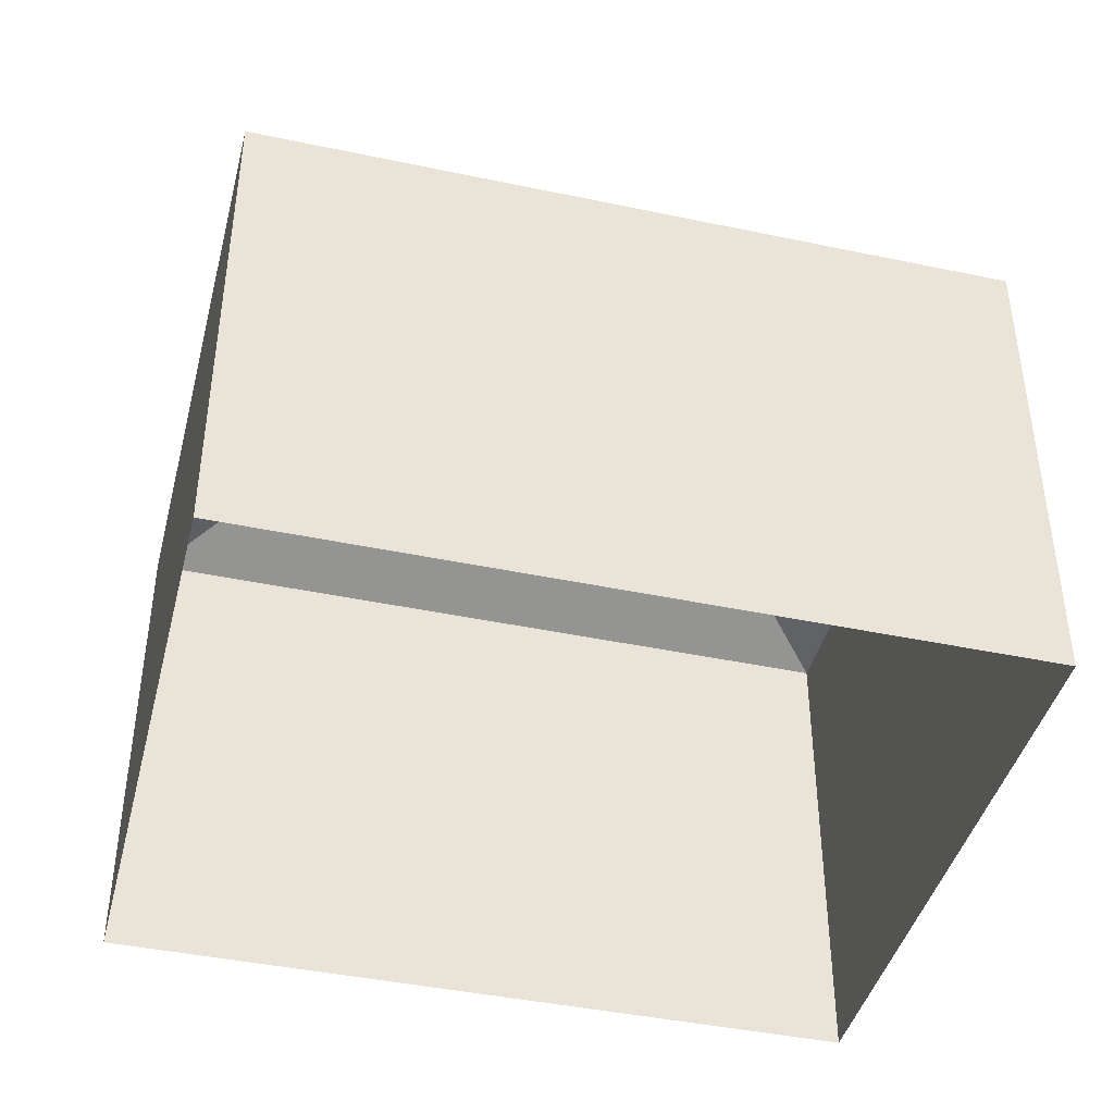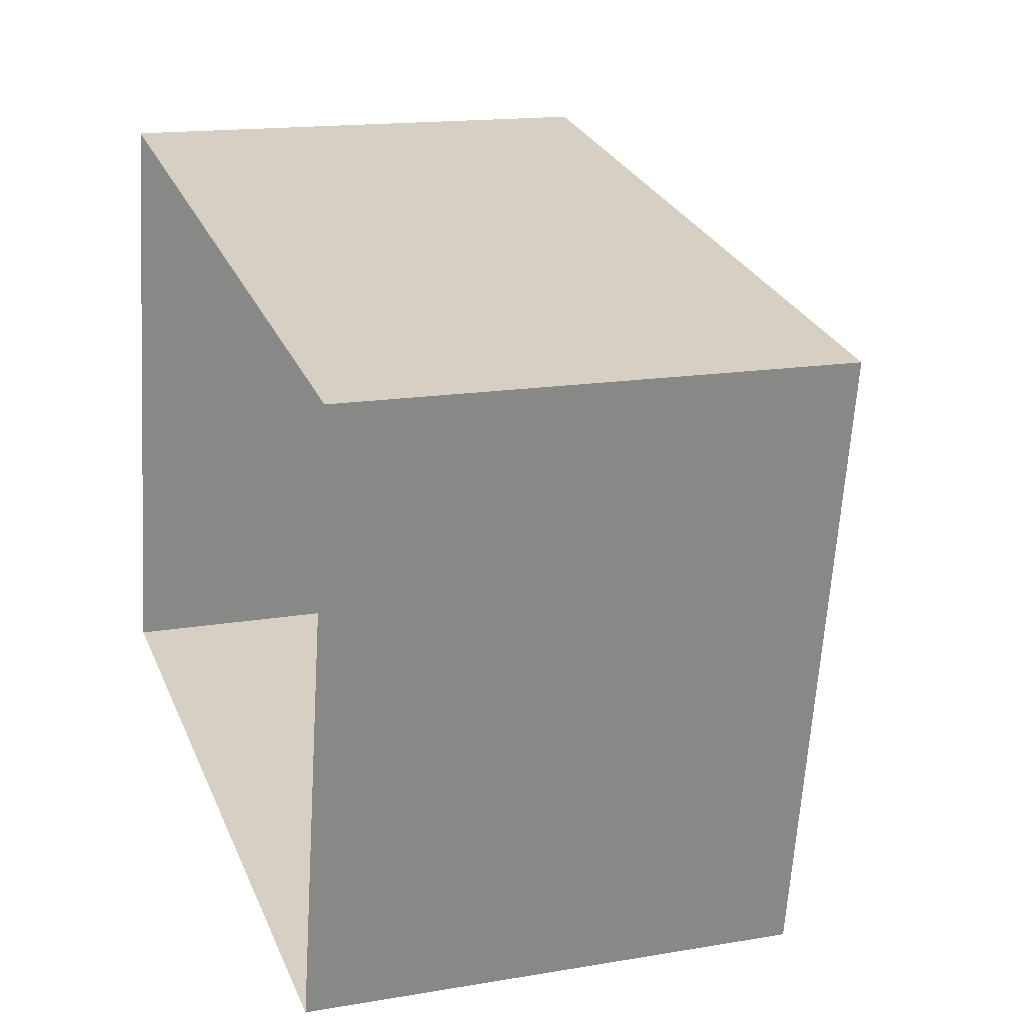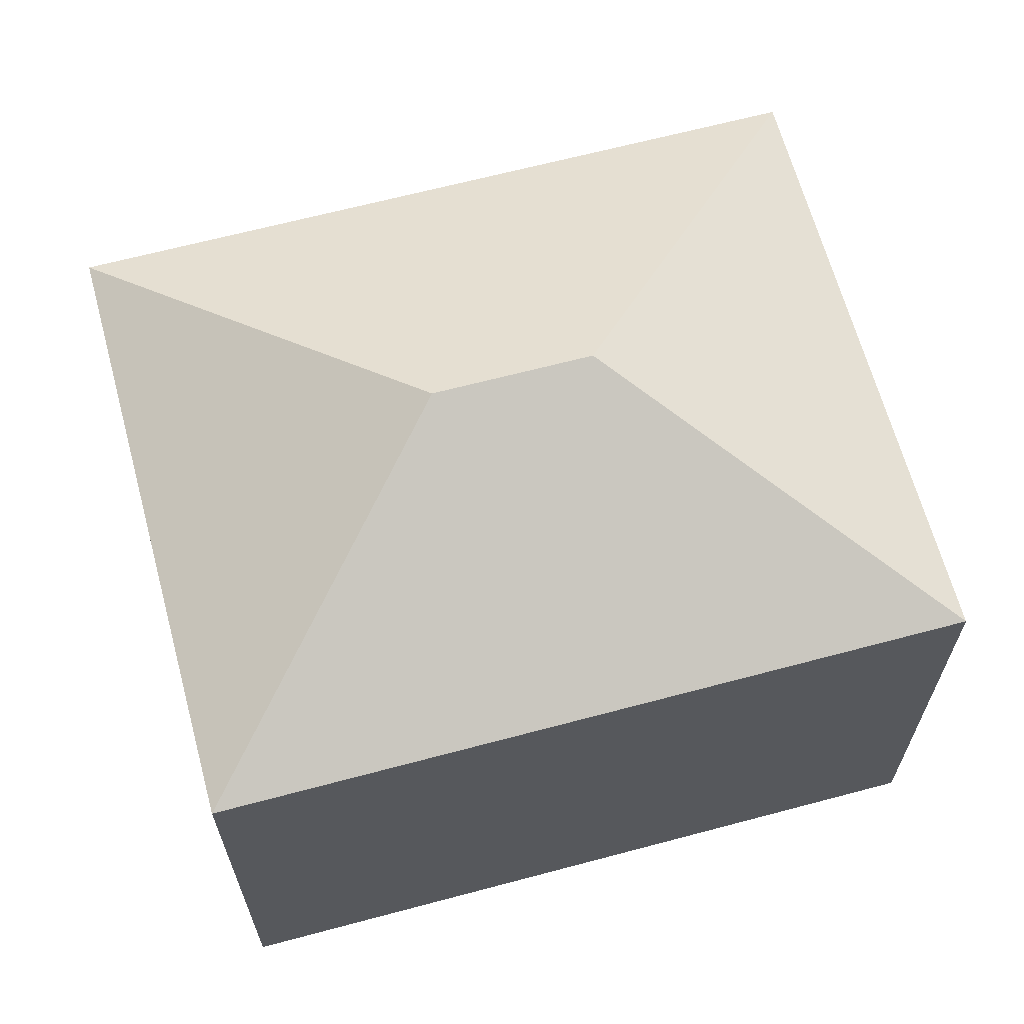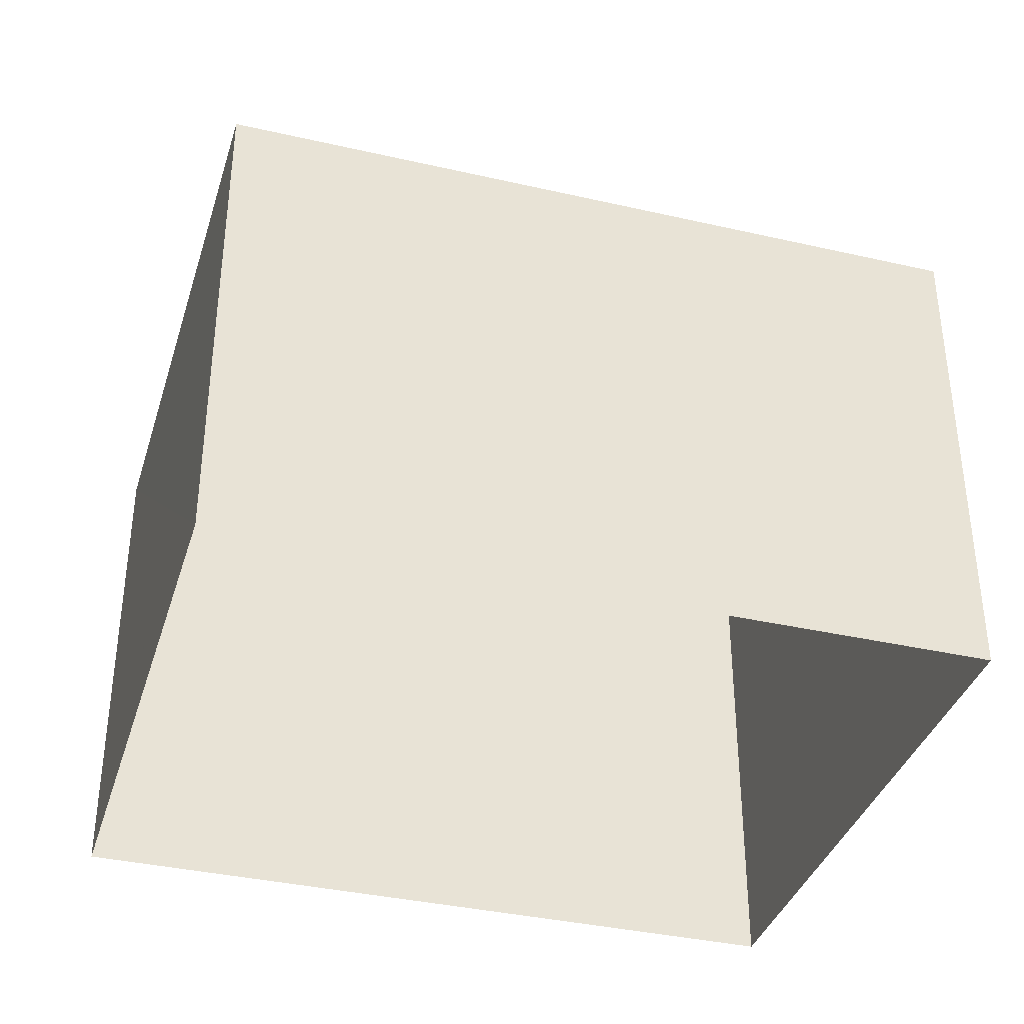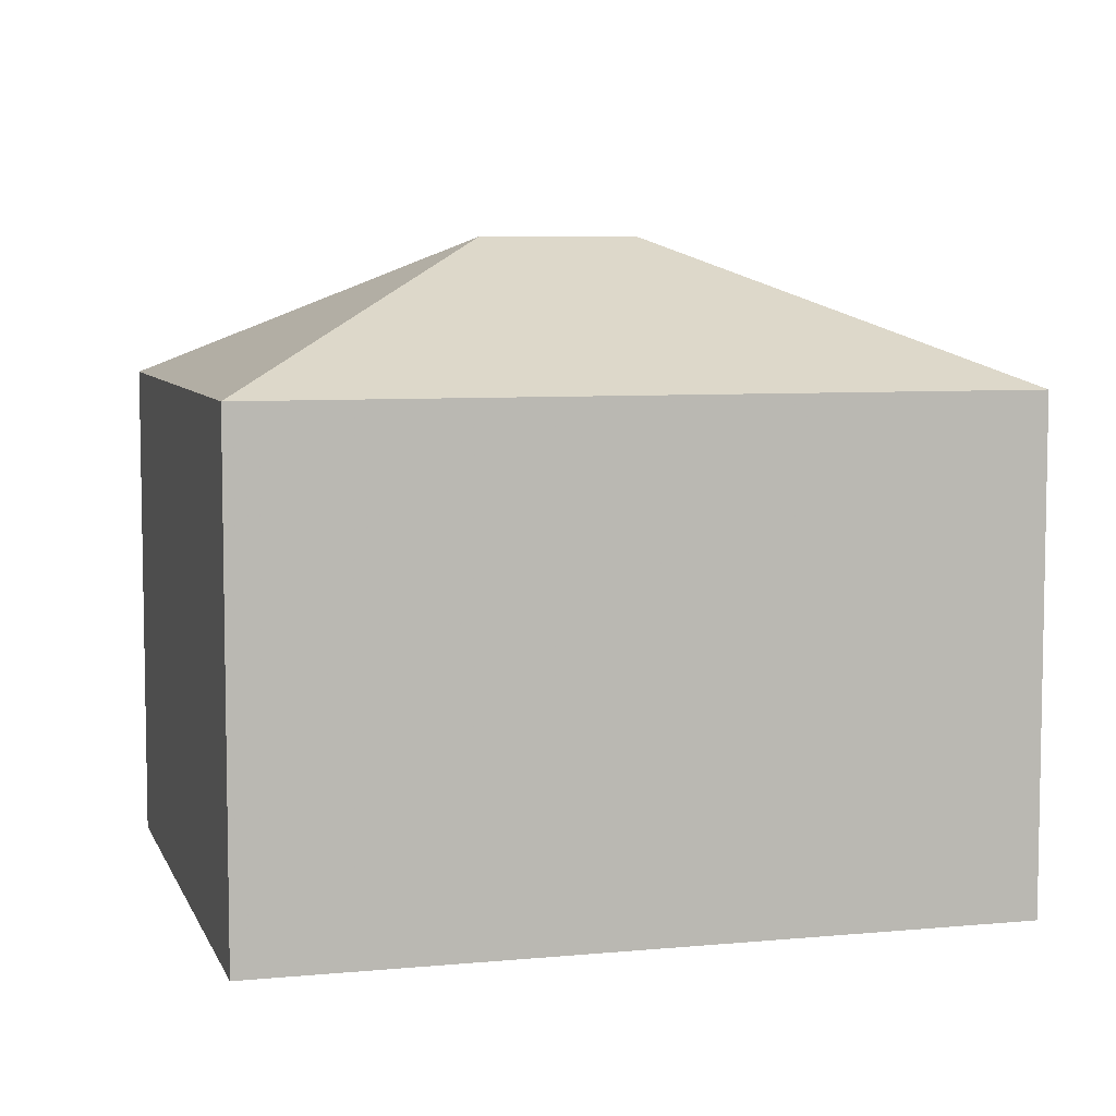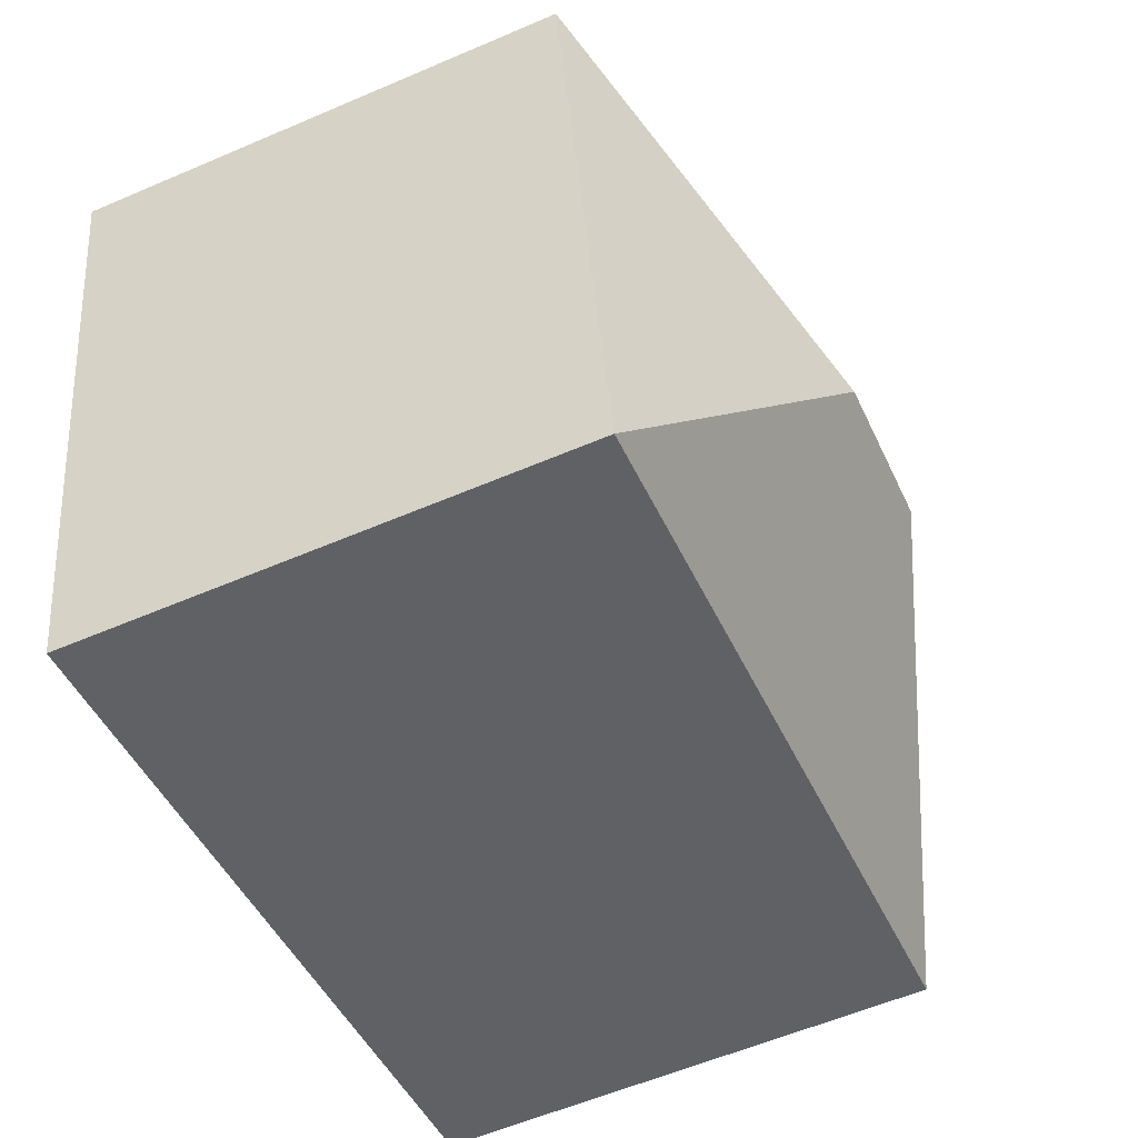
<metadata>
{"format":"obj","ext":"obj","renderer":"f3d","projection":"perspective","resolution":1024,"background":"white","views":[{"elev":-42.5,"azim":176.5,"up":"+Z"},{"elev":15.8,"azim":-109.7,"up":"+Y"},{"elev":64.9,"azim":-4.4,"up":"+Z"},{"elev":-36.9,"azim":-5.8,"up":"+Z"},{"elev":6.6,"azim":-4.9,"up":"+Z"},{"elev":-57.7,"azim":-66.0,"up":"+Y"}]}
</metadata>
<code>
v -8.854e+04 -1.007e+05 2.748
v -8.854e+04 -1.007e+05 2.75
v -8.854e+04 -1.007e+05 2.75
v -8.855e+04 -1.007e+05 2.748
v -8.854e+04 -1.007e+05 10.93
v -8.854e+04 -1.007e+05 9.125
v -8.854e+04 -1.007e+05 9.123
v -8.855e+04 -1.007e+05 9.123
v -8.854e+04 -1.007e+05 10.93
v -8.854e+04 -1.007e+05 9.125
f 1 2 3
f 4 1 3
f 5 6 7
f 8 5 7
f 9 8 10
f 6 9 10
f 5 9 6
f 9 5 8
f 8 1 4
f 8 7 1
f 8 4 3
f 10 8 3
f 7 2 1
f 7 6 2
f 6 3 2
f 6 10 3

</code>
